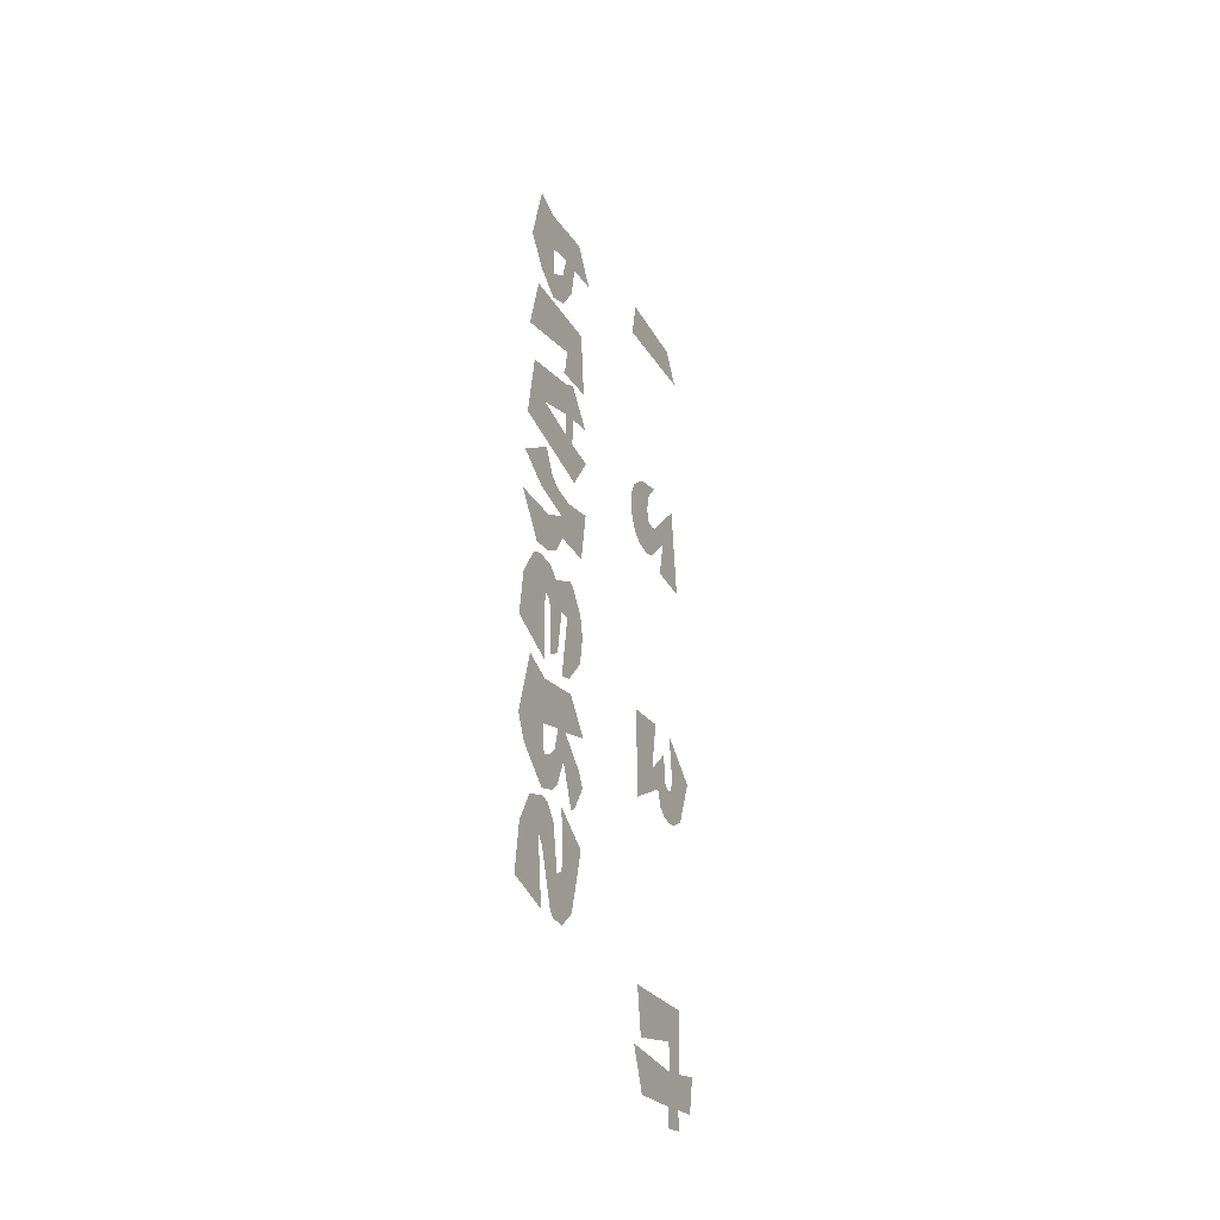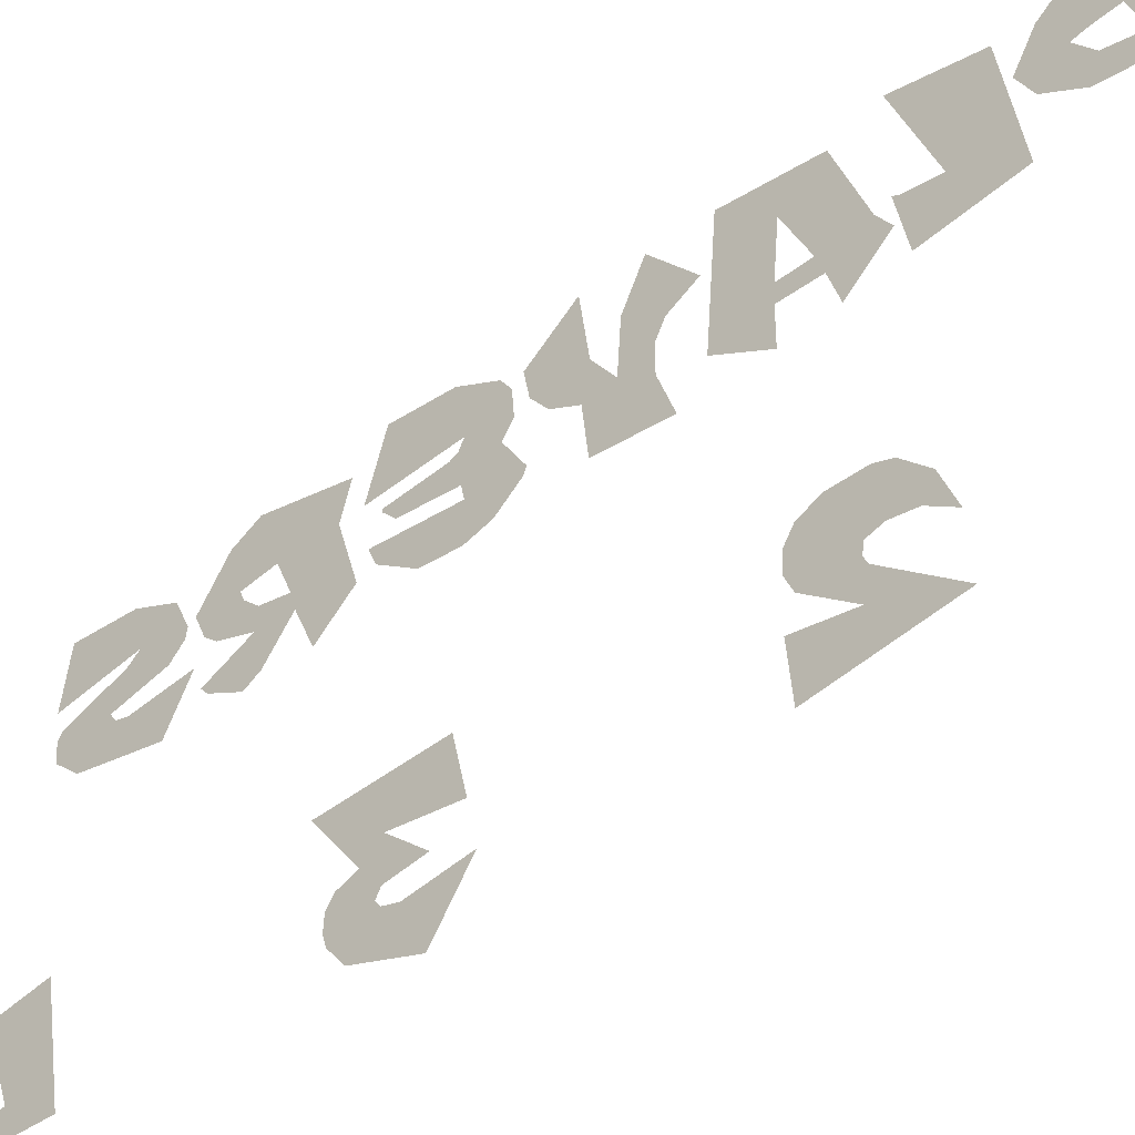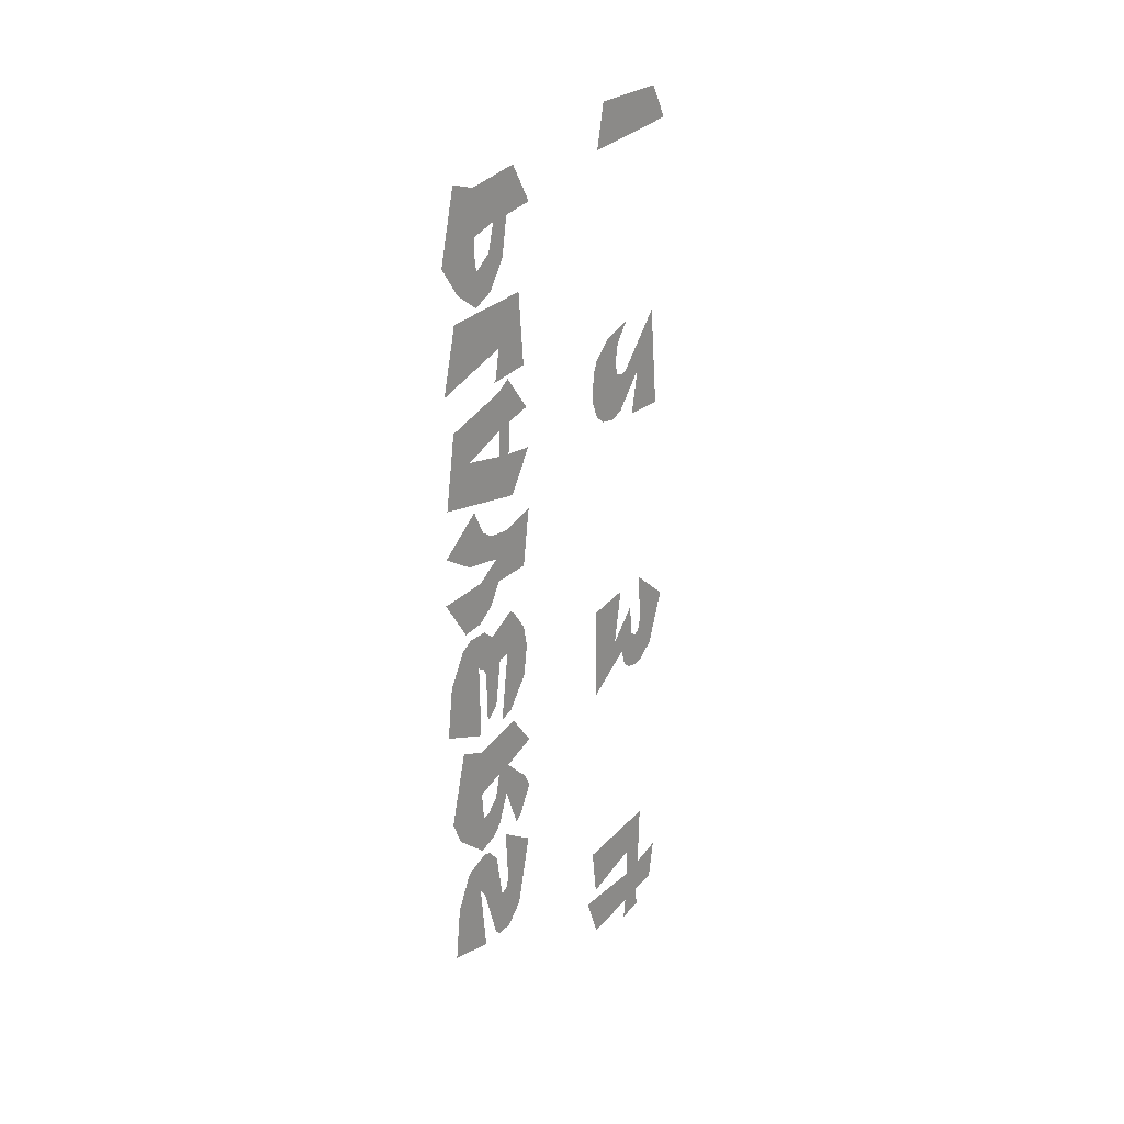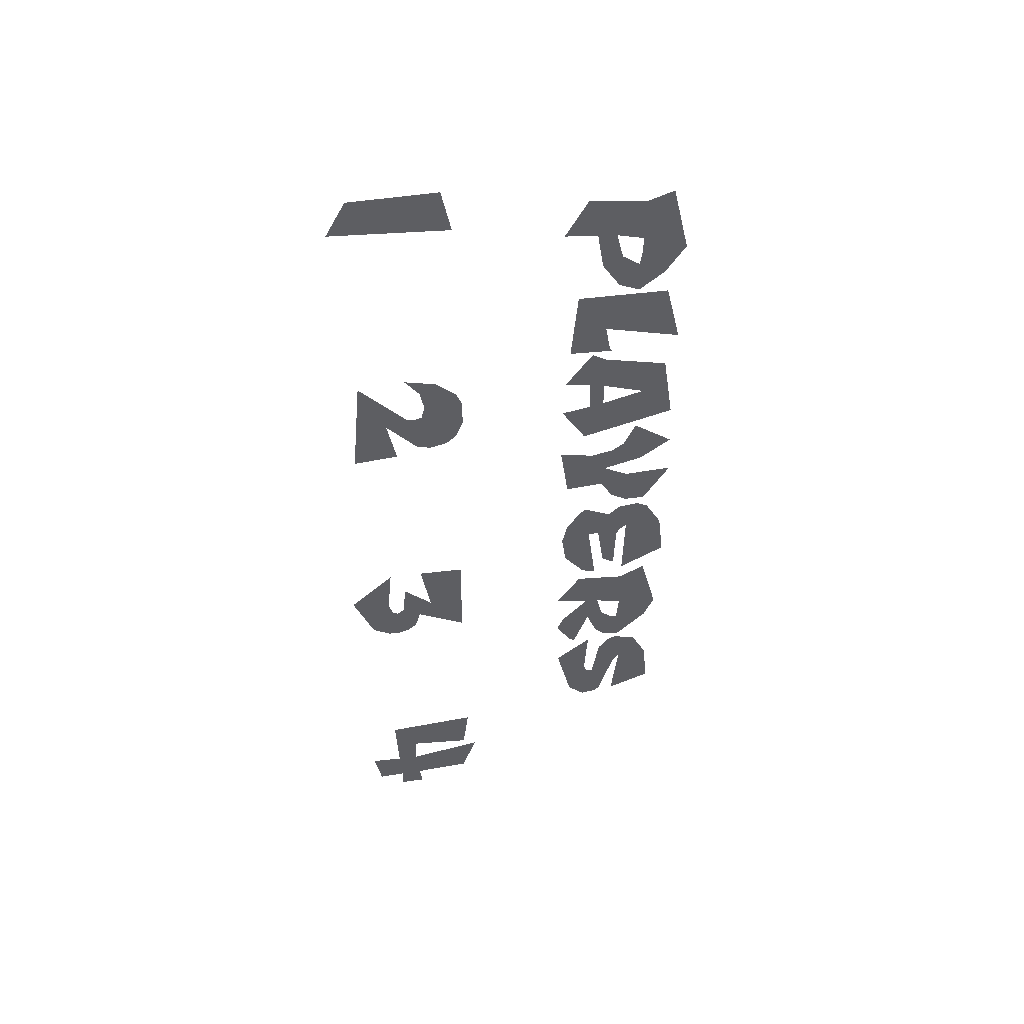
<metadata>
{"format":"obj","ext":"obj","renderer":"f3d","projection":"perspective","resolution":1024,"background":"white","views":[{"elev":-35.6,"azim":-156.4,"up":"+Z"},{"elev":-44.4,"azim":-47.9,"up":"+Y"},{"elev":18.5,"azim":-144.9,"up":"+Z"},{"elev":46.7,"azim":70.8,"up":"+Z"}]}
</metadata>
<code>
g text_players
v 6.372 30.99 -36.76
v 6.372 37.66 -37.19
v 6.372 36.28 -40.5
v 6.372 31.3 -39.56
v 6.372 31.53 -41.27
v 6.372 29.32 -40.71
v 6.372 29.44 -39.12
v 6.372 27.08 -38.62
v 6.372 26.45 -35.44
v 6.372 29.19 -36.27
v 6.372 28.94 -31.01
v 6.372 36.93 -32.33
v 6.372 36.4 -36.23
v 6.372 31.03 -34.41
v 6.372 36.69 -8.5
v 6.372 36.63 -16.48
v 6.372 32.37 -13.5
v 6.372 31.91 -14.88
v 6.372 31.15 -15.39
v 6.372 30.04 -15.45
v 6.372 29.2 -15.2
v 6.372 27.68 -14.06
v 6.372 25.91 -9.612
v 6.372 29.72 -7.004
v 6.372 29.32 -11.11
v 6.372 29.68 -12.2
v 6.372 30.17 -12.54
v 6.372 30.76 -12.21
v 6.372 31.05 -9.574
v 6.372 33.52 -12.2
v 6.372 32.68 -7.599
v 6.372 33.57 12.63
v 6.372 33.87 13.71
v 6.372 33.52 15.38
v 6.372 32.22 17.18
v 6.372 34.95 16.12
v 6.372 36.77 14.39
v 6.372 37.24 13.23
v 6.372 37.31 10.84
v 6.372 36.66 9.42
v 6.372 35.7 8.81
v 6.372 34.22 8.737
v 6.372 33.01 9.269
v 6.372 30.36 12.42
v 6.372 31.16 8.643
v 6.372 27.31 8.988
v 6.372 28.13 17.48
v 6.372 32.22 12.79
v 6.372 32.79 12.52
v 6.372 36.01 35.91
v 6.372 36.86 32.06
v 6.372 26.68 33.99
v 6.372 28.38 36.77
v 6.372 49.98 -33.67
v 6.372 48.45 -32.09
v 6.372 47.02 -26.43
v 6.372 50.34 -24.68
v 6.372 50.03 -28.97
v 6.372 50.29 -29.8
v 6.372 50.91 -30.17
v 6.372 51.63 -26.47
v 6.372 52.62 -25.5
v 6.372 53.37 -25.37
v 6.372 55.47 -26.34
v 6.372 56.89 -29.16
v 6.372 57.38 -33.41
v 6.372 53.29 -34
v 6.372 53.96 -28.56
v 6.372 53.31 -29.33
v 6.372 51.85 -33.5
v 6.372 51.36 -33.8
v 6.372 53.48 -15.82
v 6.372 55.94 -15.13
v 6.372 57.51 -20.98
v 6.372 56.52 -22.86
v 6.372 53.62 -24.89
v 6.372 51.9 -24.17
v 6.372 51.12 -23.31
v 6.372 50.15 -20.89
v 6.372 48.75 -24.13
v 6.372 48.18 -23.67
v 6.372 46.85 -21.35
v 6.372 47.47 -20.24
v 6.372 49.88 -18.32
v 6.372 46.81 -17.03
v 6.372 49.03 -14.52
v 6.372 53.35 -22
v 6.372 53.6 -19.68
v 6.372 51.14 -18.68
v 6.372 51.65 -20.73
v 6.372 52.66 -21.74
v 6.372 53.75 -8.251
v 6.372 53.07 -8.596
v 6.372 52.8 -9.141
v 6.372 52.62 -13.16
v 6.372 52.37 -13.09
v 6.372 51.44 -12.28
v 6.372 50.86 -8.385
v 6.372 49.84 -8.174
v 6.372 50.65 -13.89
v 6.372 49.4 -13.38
v 6.372 47.47 -10.84
v 6.372 47.08 -8.218
v 6.372 47.52 -6.452
v 6.372 48.9 -4.79
v 6.372 49.4 -4.55
v 6.372 51.89 -6.045
v 6.372 52.95 -5.329
v 6.372 54.77 -5.47
v 6.372 55.83 -6.16
v 6.372 57.35 -8.864
v 6.372 57.87 -13.01
v 6.372 53.58 -14.29
v 6.372 57.7 2.219
v 6.372 54.79 0.7931
v 6.372 51.16 0.551
v 6.372 53.41 -0.9724
v 6.372 57.89 -1.597
v 6.372 55.38 -4.799
v 6.372 53.46 -4.428
v 6.372 51.98 -3.316
v 6.372 50.93 -1.462
v 6.372 47.44 -1.06
v 6.372 46.71 3.734
v 6.372 49.83 2.653
v 6.372 51.85 2.684
v 6.372 52.97 3.25
v 6.372 54.06 5.211
v 6.372 57.49 6.112
v 6.372 48.94 5.441
v 6.372 46.73 9.027
v 6.372 49.4 9.027
v 6.372 49.28 11.69
v 6.372 46.94 12.44
v 6.372 49.44 15.24
v 6.372 50.77 14.32
v 6.372 56.53 12.19
v 6.372 54.5 9.429
v 6.372 50.68 11.19
v 6.372 50.66 9.084
v 6.372 47.9 22.01
v 6.372 56.21 20.7
v 6.372 57.57 15.24
v 6.372 50.59 17.92
v 6.372 51.02 15.56
v 6.372 51.24 15.22
v 6.372 47.31 15.99
v 6.372 56.09 31.25
v 6.372 57.61 25.15
v 6.372 55.75 22.88
v 6.372 53.46 21.55
v 6.372 51.59 22.55
v 6.372 49.99 25.02
v 6.372 49.44 28.26
v 6.372 46.47 28.99
v 6.372 48.54 32.06
v 6.372 53.66 30.79
v 6.372 51.75 25.58
v 6.372 53.33 24.35
v 6.372 53.52 25.34
v 6.372 53.62 27.01
v 6.372 51.14 27.93
f 36 35 34
f 142 141 144 143
f 51 50 53 52
f 37 33 32 38
f 36 34 33 37
f 114 128 127 115
f 140 130 129 138
f 138 137 136 139
f 66 67 68 65
f 149 160 159 150
f 148 161 160 149
f 151 159 158 152
f 151 150 159
f 153 152 158
f 162 154 153 158
f 157 162 161 148
f 156 154 162 157
f 154 156 155
f 144 141 147 145
f 146 145 147
f 137 138 129
f 135 136 133 134
f 133 132 140 139
f 133 139 136
f 132 130 140
f 131 130 132
f 126 116 115 127
f 116 122 121 117
f 117 121 120 118
f 119 118 120
f 122 116 123
f 125 124 123 116
f 126 125 116
f 112 111 92 113
f 111 110 109 92
f 92 109 108 93
f 93 108 107 94
f 95 94 96
f 96 94 98 97
f 98 107 106 99
f 94 107 98
f 106 105 99
f 105 104 99
f 104 103 99
f 99 103 102 100
f 101 100 102
f 74 88 87 75
f 76 75 87
f 91 77 76 87
f 90 78 77 91
f 89 79 78 90
f 80 81 79
f 82 83 79 81
f 83 79 89 84
f 86 85 84 72
f 74 73 72 88
f 88 72 89
f 84 89 72
f 65 68 64
f 68 69 62 63
f 63 64 68
f 69 61 60 70
f 61 62 69
f 70 60 59 71
f 54 71 59
f 58 55 54 59
f 57 56 55 58
f 41 32 49 42
f 39 38 32
f 40 39 32
f 41 40 32
f 42 49 48 43
f 43 48 47 44
f 45 44 47 46
f 15 31 30 16
f 17 16 30
f 30 29 17
f 17 29 28 18
f 18 28 27 19
f 19 27 26 20
f 25 22 21 26
f 21 20 26
f 24 23 22 25
f 12 11 14 13
f 14 11 10 1
f 5 6 7 4
f 2 1 4 3
f 10 7 4 1
f 7 10 9 8

</code>
